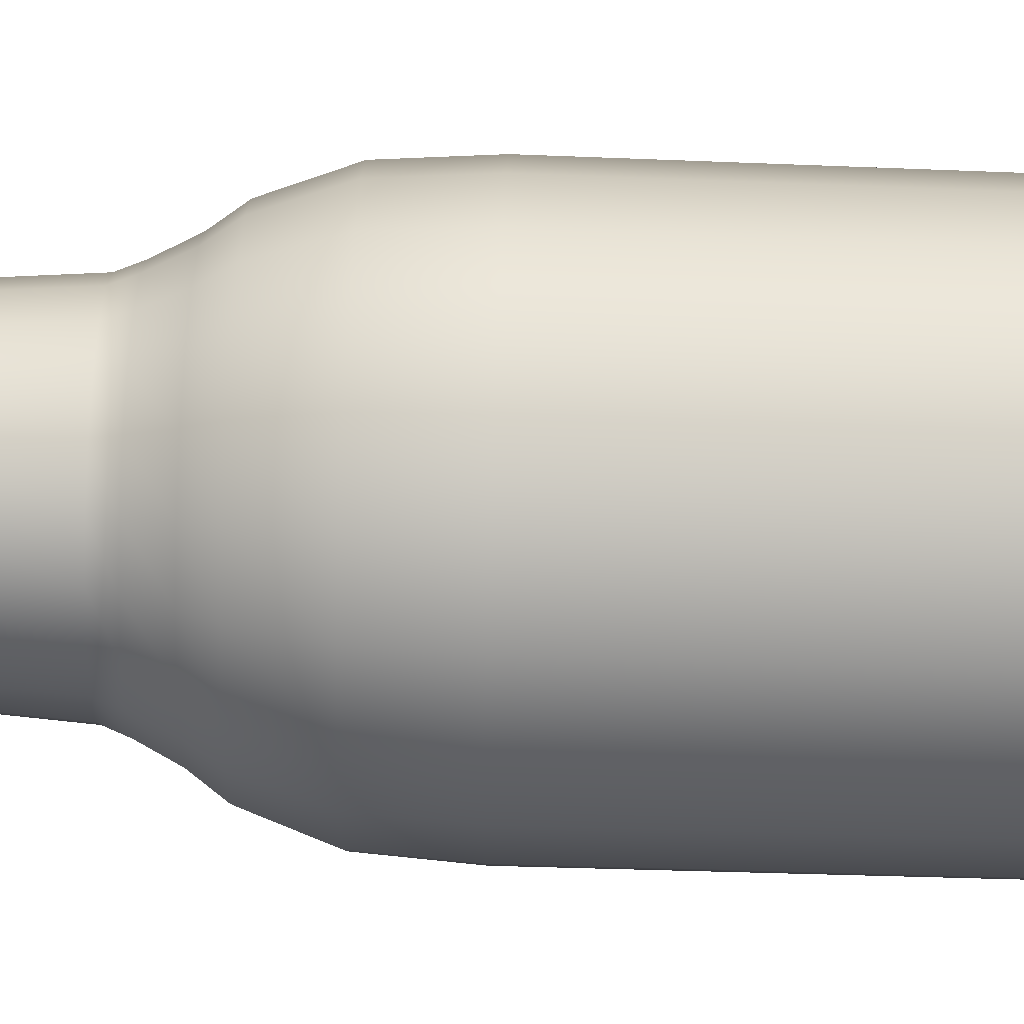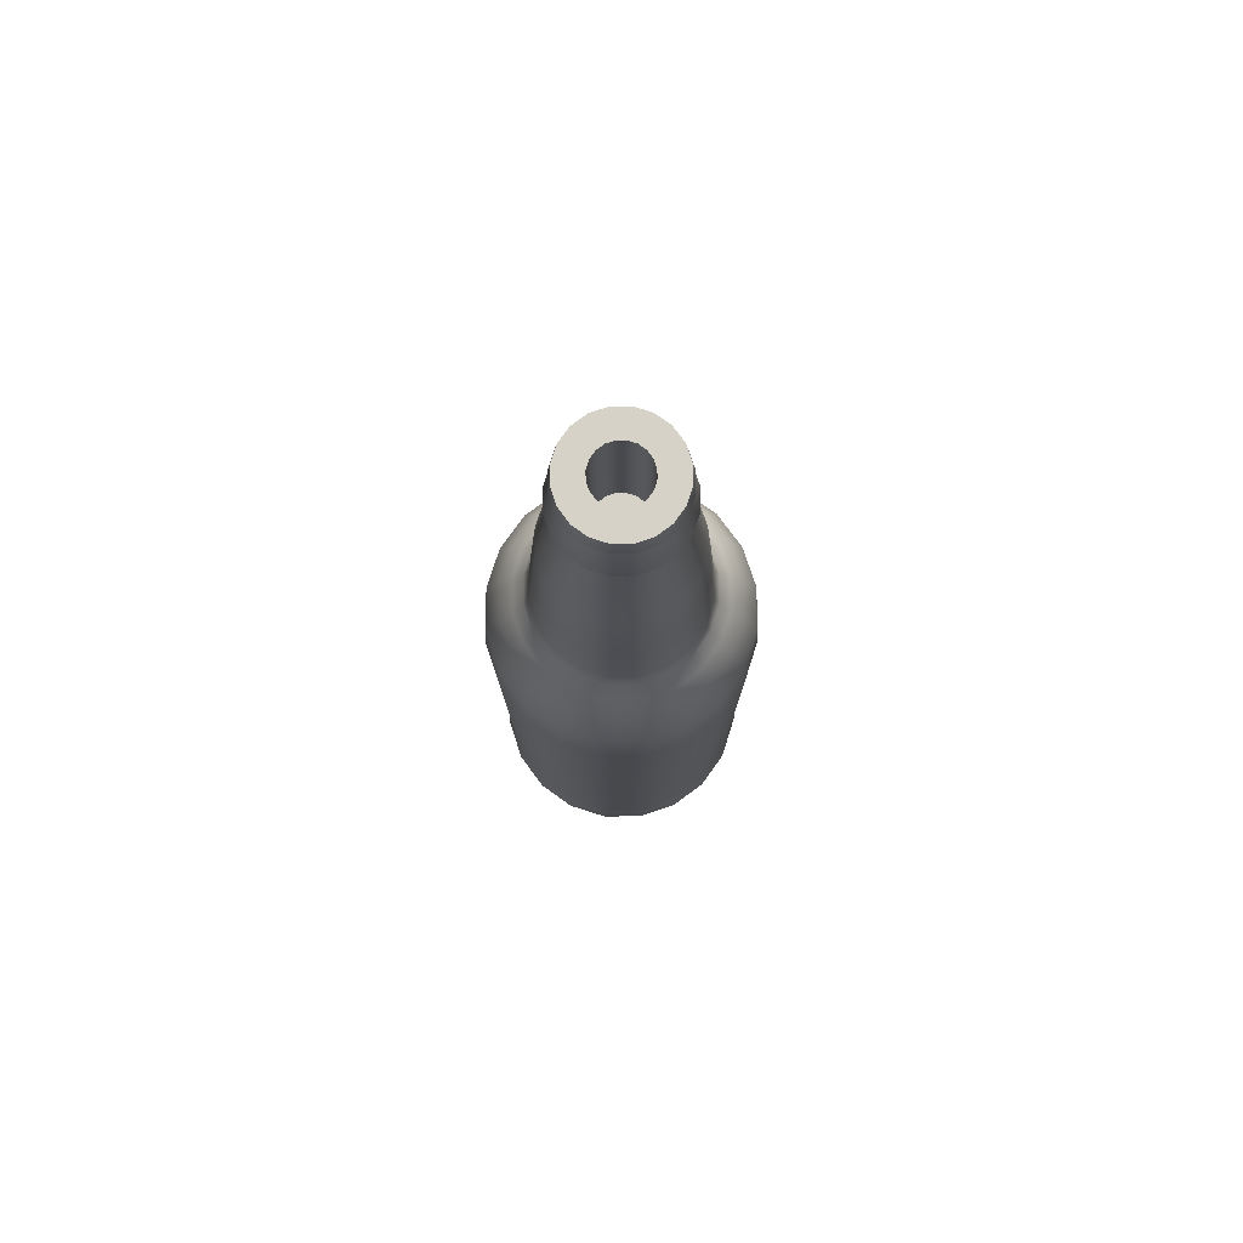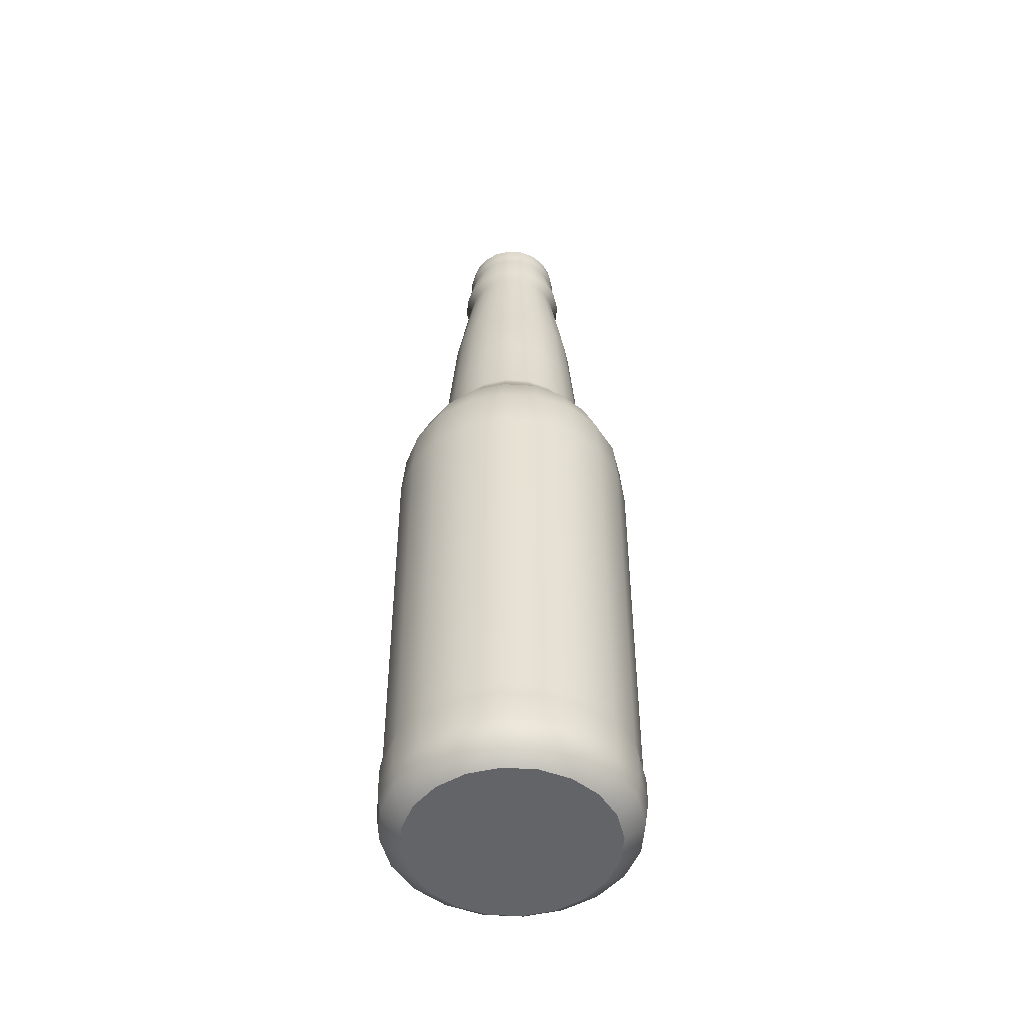
<metadata>
{"format":"obj","ext":"obj","renderer":"f3d","projection":"perspective","resolution":1024,"background":"white","views":[{"elev":58.2,"azim":-87.9,"up":"+Z"},{"elev":77.6,"azim":134.6,"up":"+Y"},{"elev":-51.1,"azim":-48.9,"up":"+Y"}]}
</metadata>
<code>
g default
v 1.204 0.6697 -0.362
v 1.038 0.6697 -0.6886
v 0.7786 0.6697 -0.9478
v 0.452 0.6697 -1.114
v 0.08994 0.6697 -1.172
v -0.2721 0.6697 -1.114
v -0.5987 0.6697 -0.9478
v -0.8579 0.6697 -0.6886
v -1.024 0.6697 -0.362
v -1.082 0.6697 -0
v -1.024 0.6697 0.362
v -0.8579 0.6697 0.6886
v -0.5987 0.6697 0.9478
v -0.2721 0.6697 1.114
v 0.08994 0.6697 1.172
v 0.452 0.6697 1.114
v 0.7786 0.6697 0.9478
v 1.038 0.6697 0.6886
v 1.204 0.6697 0.362
v 1.262 0.6697 -0
v 2.318 0.6697 -0.7241
v 1.986 0.6697 -1.377
v 1.467 0.6697 -1.896
v 0.814 0.6697 -2.228
v 0.08994 0.6697 -2.343
v -0.6341 0.6697 -2.228
v -1.287 0.6697 -1.896
v -1.806 0.6697 -1.377
v -2.139 0.6697 -0.7241
v -2.253 0.6697 -0
v -2.139 0.6697 0.7241
v -1.806 0.6697 1.377
v -1.287 0.6697 1.896
v -0.6341 0.6697 2.228
v 0.08994 0.6697 2.343
v 0.814 0.6697 2.228
v 1.467 0.6697 1.896
v 1.986 0.6697 1.377
v 2.318 0.6697 0.7241
v 2.433 0.6697 -0
v 1.201 22.71 -0.3611
v 1.035 22.71 -0.6868
v 0.7767 22.71 -0.9452
v 0.451 22.71 -1.111
v 0.08994 22.71 -1.168
v -0.2711 22.71 -1.111
v -0.5968 22.71 -0.9452
v -0.8553 22.71 -0.6868
v -1.021 22.71 -0.3611
v -1.078 22.71 -0
v -1.021 22.71 0.3611
v -0.8553 22.71 0.6868
v -0.5968 22.71 0.9452
v -0.2711 22.71 1.111
v 0.08994 22.71 1.168
v 0.451 22.71 1.111
v 0.7767 22.71 0.9452
v 1.035 22.71 0.6868
v 1.201 22.71 0.3611
v 1.258 22.71 -0
v 0.6455 22.71 -0.1805
v 0.5626 22.71 -0.3434
v 0.4333 22.71 -0.4726
v 0.2705 22.71 -0.5556
v 0.08994 22.71 -0.5842
v -0.09059 22.71 -0.5556
v -0.2534 22.71 -0.4726
v -0.3827 22.71 -0.3434
v -0.4657 22.71 -0.1805
v -0.4943 22.71 -0
v -0.4657 22.71 0.1805
v -0.3827 22.71 0.3434
v -0.2534 22.71 0.4726
v -0.09059 22.71 0.5556
v 0.08994 22.71 0.5842
v 0.2705 22.71 0.5556
v 0.4333 22.71 0.4726
v 0.5626 22.71 0.3434
v 0.6455 22.71 0.1805
v 0.6741 22.71 -0
v 0.08994 0.6697 -0
v -1.077 22.29 0.3793
v -1.137 22.29 -0
v -1.077 22.29 -0.3793
v -0.903 22.29 -0.7214
v -0.6315 22.29 -0.9929
v -0.2893 22.29 -1.167
v 0.08994 22.29 -1.227
v 0.4692 22.29 -1.167
v 0.8113 22.29 -0.9929
v 1.083 22.29 -0.7214
v 1.257 22.29 -0.3793
v 1.317 22.29 -0
v 1.257 22.29 0.3793
v 1.083 22.29 0.7214
v 0.8113 22.29 0.9929
v 0.4692 22.29 1.167
v 0.08994 22.29 1.227
v -0.2893 22.29 1.167
v -0.6315 22.29 0.9929
v -0.903 22.29 0.7214
v -1.036 22.11 0.3657
v -1.094 22.11 -0
v -1.036 22.11 -0.3657
v -0.8676 22.11 -0.6957
v -0.6057 22.11 -0.9575
v -0.2758 22.11 -1.126
v 0.08994 22.11 -1.184
v 0.4557 22.11 -1.126
v 0.7856 22.11 -0.9575
v 1.047 22.11 -0.6957
v 1.216 22.11 -0.3657
v 1.273 22.11 -0
v 1.216 22.11 0.3657
v 1.047 22.11 0.6957
v 0.7856 22.11 0.9575
v 0.4557 22.11 1.126
v 0.08994 22.11 1.184
v -0.2758 22.11 1.126
v -0.6057 22.11 0.9575
v -0.8676 22.11 0.6957
v -1.19 21.23 0.4159
v -1.256 21.23 -0
v -1.19 21.23 -0.4159
v -0.9989 21.23 -0.7911
v -0.7012 21.23 -1.089
v -0.326 21.23 -1.28
v 0.08994 21.23 -1.346
v 0.5058 21.23 -1.28
v 0.881 21.23 -1.089
v 1.179 21.23 -0.7911
v 1.37 21.23 -0.4159
v 1.436 21.23 -0
v 1.37 21.23 0.4159
v 1.179 21.23 0.7911
v 0.881 21.23 1.089
v 0.5058 21.23 1.28
v 0.08994 21.23 1.346
v -0.326 21.23 1.28
v -0.7012 21.23 1.089
v -0.9989 21.23 0.7911
v -1.05 21 0.3702
v -1.108 21 -0
v -1.05 21 -0.3702
v -0.8794 21 -0.7043
v -0.6143 21 -0.9693
v -0.2803 21 -1.139
v 0.08994 21 -1.198
v 0.4602 21 -1.139
v 0.7942 21 -0.9693
v 1.059 21 -0.7043
v 1.229 21 -0.3702
v 1.288 21 -0
v 1.229 21 0.3702
v 1.059 21 0.7042
v 0.7942 21 0.9693
v 0.4602 21 1.139
v 0.08994 21 1.198
v -0.2803 21 1.139
v -0.6143 21 0.9693
v -0.8794 21 0.7042
v -1.417 18.45 0.4898
v -1.495 18.45 -0
v -1.417 18.45 -0.4898
v -1.192 18.45 -0.9316
v -0.8417 18.45 -1.282
v -0.3998 18.45 -1.507
v 0.08994 18.45 -1.585
v 0.5797 18.45 -1.507
v 1.022 18.45 -1.282
v 1.372 18.45 -0.9316
v 1.597 18.45 -0.4898
v 1.675 18.45 -0
v 1.597 18.45 0.4898
v 1.372 18.45 0.9316
v 1.022 18.45 1.282
v 0.5797 18.45 1.507
v 0.08994 18.45 1.585
v -0.3998 18.45 1.507
v -0.8417 18.45 1.282
v -1.192 18.45 0.9316
v -1.542 16.74 0.5302
v -1.626 16.74 -0
v -1.542 16.74 -0.5302
v -1.298 16.74 -1.008
v -0.9185 16.74 -1.388
v -0.4402 16.74 -1.632
v 0.08994 16.74 -1.716
v 0.6201 16.74 -1.632
v 1.098 16.74 -1.388
v 1.478 16.74 -1.008
v 1.722 16.74 -0.5302
v 1.806 16.74 -0
v 1.722 16.74 0.5302
v 1.478 16.74 1.008
v 1.098 16.74 1.388
v 0.6201 16.74 1.632
v 0.08994 16.74 1.716
v -0.4402 16.74 1.632
v -0.9185 16.74 1.388
v -1.298 16.74 1.008
v -1.665 14.98 0.5701
v -1.755 14.98 -0
v -1.665 14.98 -0.5701
v -1.403 14.98 -1.084
v -0.9945 14.98 -1.493
v -0.4802 14.98 -1.755
v 0.08994 14.98 -1.845
v 0.6601 14.98 -1.755
v 1.174 14.98 -1.493
v 1.583 14.98 -1.084
v 1.845 14.98 -0.5701
v 1.935 14.98 -0
v 1.845 14.98 0.5701
v 1.583 14.98 1.084
v 1.174 14.98 1.493
v 0.6601 14.98 1.755
v 0.08994 14.98 1.845
v -0.4802 14.98 1.755
v -0.9945 14.98 1.493
v -1.403 14.98 1.084
v -1.772 14.7 0.6051
v -1.868 14.7 -0
v -1.772 14.7 -0.6051
v -1.494 14.7 -1.151
v -1.061 14.7 -1.584
v -0.5152 14.7 -1.862
v 0.08994 14.7 -1.958
v 0.695 14.7 -1.862
v 1.241 14.7 -1.584
v 1.674 14.7 -1.151
v 1.952 14.7 -0.6051
v 2.048 14.7 -0
v 1.952 14.7 0.6051
v 1.674 14.7 1.151
v 1.241 14.7 1.584
v 0.695 14.7 1.862
v 0.08994 14.7 1.958
v -0.5152 14.7 1.862
v -1.061 14.7 1.584
v -1.494 14.7 1.151
v -2.003 14.24 0.68
v -2.111 14.24 -0
v -2.003 14.24 -0.68
v -1.69 14.24 -1.293
v -1.204 14.24 -1.78
v -0.5901 14.24 -2.093
v 0.08994 14.24 -2.201
v 0.77 14.24 -2.093
v 1.383 14.24 -1.78
v 1.87 14.24 -1.293
v 2.183 14.24 -0.68
v 2.291 14.24 -0
v 2.183 14.24 0.68
v 1.87 14.24 1.293
v 1.383 14.24 1.78
v 0.77 14.24 2.093
v 0.08994 14.24 2.201
v -0.5901 14.24 2.093
v -1.204 14.24 1.78
v -1.69 14.24 1.293
v -2.264 13.87 0.7649
v -2.385 13.87 -0
v -2.264 13.87 -0.7649
v -1.913 13.87 -1.455
v -1.365 13.87 -2.003
v -0.675 13.87 -2.354
v 0.08994 13.87 -2.475
v 0.8549 13.87 -2.354
v 1.545 13.87 -2.003
v 2.093 13.87 -1.455
v 2.444 13.87 -0.7649
v 2.565 13.87 -0
v 2.444 13.87 0.7649
v 2.093 13.87 1.455
v 1.545 13.87 2.003
v 0.8549 13.87 2.354
v 0.08994 13.87 2.475
v -0.675 13.87 2.354
v -1.365 13.87 2.003
v -1.913 13.87 1.455
v 2.767 12.95 0.8698
v 2.367 12.95 1.654
v 1.744 12.95 2.277
v 0.9597 12.95 2.677
v 0.08994 12.95 2.815
v -0.7799 12.95 2.677
v -1.565 12.95 2.277
v -2.187 12.95 1.654
v -2.587 12.95 0.8698
v -2.725 12.95 0
v -2.587 12.95 -0.8698
v -2.187 12.95 -1.654
v -1.565 12.95 -2.277
v -0.7799 12.95 -2.677
v 0.08994 12.95 -2.815
v 0.9597 12.95 -2.677
v 1.744 12.95 -2.277
v 2.367 12.95 -1.654
v 2.767 12.95 -0.8698
v 2.905 12.95 0
v 2.844 11.8 0.8948
v 2.433 11.8 1.702
v 1.792 11.8 2.343
v 0.9847 11.8 2.754
v 0.08994 11.8 2.896
v -0.8049 11.8 2.754
v -1.612 11.8 2.343
v -2.253 11.8 1.702
v -2.664 11.8 0.8948
v -2.806 11.8 0
v -2.664 11.8 -0.8948
v -2.253 11.8 -1.702
v -1.612 11.8 -2.343
v -0.8049 11.8 -2.754
v 0.08994 11.8 -2.896
v 0.9847 11.8 -2.754
v 1.792 11.8 -2.343
v 2.433 11.8 -1.702
v 2.844 11.8 -0.8948
v 2.986 11.8 0
v -2.607 2.547 0.8762
v -2.745 2.547 0
v -2.607 2.547 -0.8762
v -2.204 2.547 -1.667
v -1.577 2.547 -2.294
v -0.7862 2.547 -2.697
v 0.08994 2.547 -2.835
v 0.9661 2.547 -2.697
v 1.756 2.547 -2.294
v 2.384 2.547 -1.667
v 2.786 2.547 -0.8762
v 2.925 2.547 0
v 2.786 2.547 0.8762
v 2.384 2.547 1.667
v 1.756 2.547 2.294
v 0.9661 2.547 2.697
v 0.08994 2.547 2.835
v -0.7862 2.547 2.697
v -1.577 2.547 2.294
v -2.204 2.547 1.667
v -2.653 2.242 0.8914
v -2.795 2.242 0
v -2.653 2.242 -0.8914
v -2.244 2.242 -1.695
v -1.606 2.242 -2.334
v -0.8014 2.242 -2.743
v 0.08994 2.242 -2.885
v 0.9813 2.242 -2.743
v 1.785 2.242 -2.334
v 2.424 2.242 -1.695
v 2.833 2.242 -0.8914
v 2.974 2.242 0
v 2.833 2.242 0.8914
v 2.424 2.242 1.695
v 1.785 2.242 2.334
v 0.9813 2.242 2.743
v 0.08994 2.242 2.885
v -0.8014 2.242 2.743
v -1.606 2.242 2.334
v -2.244 2.242 1.695
v -2.653 1.593 0.8914
v -2.795 1.593 0
v -2.653 1.593 -0.8914
v -2.244 1.593 -1.695
v -1.606 1.593 -2.334
v -0.8014 1.593 -2.743
v 0.08994 1.593 -2.885
v 0.9813 1.593 -2.743
v 1.785 1.593 -2.334
v 2.424 1.593 -1.695
v 2.833 1.593 -0.8914
v 2.974 1.593 0
v 2.833 1.593 0.8914
v 2.424 1.593 1.695
v 1.785 1.593 2.334
v 0.9813 1.593 2.743
v 0.08994 1.593 2.885
v -0.8014 1.593 2.743
v -1.606 1.593 2.334
v -2.244 1.593 1.695
v -2.575 1.02 0.866
v -2.713 1.02 0
v -2.575 1.02 -0.866
v -2.177 1.02 -1.647
v -1.557 1.02 -2.267
v -0.7761 1.02 -2.665
v 0.08994 1.02 -2.802
v 0.9559 1.02 -2.665
v 1.737 1.02 -2.267
v 2.357 1.02 -1.647
v 2.755 1.02 -0.866
v 2.892 1.02 0
v 2.755 1.02 0.866
v 2.357 1.02 1.647
v 1.737 1.02 2.267
v 0.9559 1.02 2.665
v 0.08994 1.02 2.802
v -0.7761 1.02 2.665
v -1.557 1.02 2.267
v -2.177 1.02 1.647
v 0.6455 19.59 -0.1805
v 0.5626 19.59 -0.3434
v 0.08994 19.59 3e-06
v 0.4333 19.59 -0.4726
v 0.2705 19.59 -0.5556
v 0.08994 19.59 -0.5842
v -0.09059 19.59 -0.5556
v -0.2534 19.59 -0.4726
v -0.3827 19.59 -0.3434
v -0.4657 19.59 -0.1805
v -0.4943 19.59 -0
v -0.4657 19.59 0.1805
v -0.3827 19.59 0.3434
v -0.2534 19.59 0.4726
v -0.09059 19.59 0.5556
v 0.08994 19.59 0.5842
v 0.2705 19.59 0.5556
v 0.4333 19.59 0.4726
v 0.5626 19.59 0.3433
v 0.6455 19.59 0.1805
v 0.6741 19.59 2.8e-05
g pCylinder1
f 1 2 22 21
f 2 3 23 22
f 3 4 24 23
f 4 5 25 24
f 5 6 26 25
f 6 7 27 26
f 7 8 28 27
f 8 9 29 28
f 9 10 30 29
f 10 11 31 30
f 11 12 32 31
f 12 13 33 32
f 13 14 34 33
f 14 15 35 34
f 15 16 36 35
f 16 17 37 36
f 17 18 38 37
f 18 19 39 38
f 19 20 40 39
f 20 1 21 40
f 21 22 391 392
f 22 23 390 391
f 23 24 389 390
f 24 25 388 389
f 25 26 387 388
f 26 27 386 387
f 27 28 385 386
f 28 29 384 385
f 29 30 383 384
f 30 31 382 383
f 31 32 401 382
f 32 33 400 401
f 33 34 399 400
f 34 35 398 399
f 35 36 397 398
f 36 37 396 397
f 37 38 395 396
f 38 39 394 395
f 39 40 393 394
f 40 21 392 393
f 41 42 62 61
f 42 43 63 62
f 43 44 64 63
f 44 45 65 64
f 45 46 66 65
f 46 47 67 66
f 47 48 68 67
f 48 49 69 68
f 49 50 70 69
f 50 51 71 70
f 51 52 72 71
f 52 53 73 72
f 53 54 74 73
f 54 55 75 74
f 55 56 76 75
f 56 57 77 76
f 57 58 78 77
f 58 59 79 78
f 59 60 80 79
f 60 41 61 80
f 2 1 81
f 3 2 81
f 4 3 81
f 5 4 81
f 6 5 81
f 7 6 81
f 8 7 81
f 9 8 81
f 10 9 81
f 11 10 81
f 12 11 81
f 13 12 81
f 14 13 81
f 15 14 81
f 16 15 81
f 17 16 81
f 18 17 81
f 19 18 81
f 20 19 81
f 1 20 81
f 402 403 404
f 403 405 404
f 405 406 404
f 406 407 404
f 407 408 404
f 408 409 404
f 409 410 404
f 410 411 404
f 411 412 404
f 412 413 404
f 413 414 404
f 414 415 404
f 415 416 404
f 416 417 404
f 417 418 404
f 418 419 404
f 419 420 404
f 420 421 404
f 421 422 404
f 422 402 404
f 83 82 51 50
f 84 83 50 49
f 85 84 49 48
f 86 85 48 47
f 87 86 47 46
f 88 87 46 45
f 89 88 45 44
f 90 89 44 43
f 91 90 43 42
f 92 91 42 41
f 93 92 41 60
f 94 93 60 59
f 95 94 59 58
f 96 95 58 57
f 97 96 57 56
f 98 97 56 55
f 99 98 55 54
f 100 99 54 53
f 101 100 53 52
f 82 101 52 51
f 103 102 82 83
f 104 103 83 84
f 105 104 84 85
f 106 105 85 86
f 107 106 86 87
f 108 107 87 88
f 109 108 88 89
f 110 109 89 90
f 111 110 90 91
f 112 111 91 92
f 113 112 92 93
f 114 113 93 94
f 115 114 94 95
f 116 115 95 96
f 117 116 96 97
f 118 117 97 98
f 119 118 98 99
f 120 119 99 100
f 121 120 100 101
f 102 121 101 82
f 123 122 102 103
f 124 123 103 104
f 125 124 104 105
f 126 125 105 106
f 127 126 106 107
f 128 127 107 108
f 129 128 108 109
f 130 129 109 110
f 131 130 110 111
f 132 131 111 112
f 133 132 112 113
f 134 133 113 114
f 135 134 114 115
f 136 135 115 116
f 137 136 116 117
f 138 137 117 118
f 139 138 118 119
f 140 139 119 120
f 141 140 120 121
f 122 141 121 102
f 143 142 122 123
f 144 143 123 124
f 145 144 124 125
f 146 145 125 126
f 147 146 126 127
f 148 147 127 128
f 149 148 128 129
f 150 149 129 130
f 151 150 130 131
f 152 151 131 132
f 153 152 132 133
f 154 153 133 134
f 155 154 134 135
f 156 155 135 136
f 157 156 136 137
f 158 157 137 138
f 159 158 138 139
f 160 159 139 140
f 161 160 140 141
f 142 161 141 122
f 163 162 142 143
f 164 163 143 144
f 165 164 144 145
f 166 165 145 146
f 167 166 146 147
f 168 167 147 148
f 169 168 148 149
f 170 169 149 150
f 171 170 150 151
f 172 171 151 152
f 173 172 152 153
f 174 173 153 154
f 175 174 154 155
f 176 175 155 156
f 177 176 156 157
f 178 177 157 158
f 179 178 158 159
f 180 179 159 160
f 181 180 160 161
f 162 181 161 142
f 183 182 162 163
f 184 183 163 164
f 185 184 164 165
f 186 185 165 166
f 187 186 166 167
f 188 187 167 168
f 189 188 168 169
f 190 189 169 170
f 191 190 170 171
f 192 191 171 172
f 193 192 172 173
f 194 193 173 174
f 195 194 174 175
f 196 195 175 176
f 197 196 176 177
f 198 197 177 178
f 199 198 178 179
f 200 199 179 180
f 201 200 180 181
f 182 201 181 162
f 203 202 182 183
f 204 203 183 184
f 205 204 184 185
f 206 205 185 186
f 207 206 186 187
f 208 207 187 188
f 209 208 188 189
f 210 209 189 190
f 211 210 190 191
f 212 211 191 192
f 213 212 192 193
f 214 213 193 194
f 215 214 194 195
f 216 215 195 196
f 217 216 196 197
f 218 217 197 198
f 219 218 198 199
f 220 219 199 200
f 221 220 200 201
f 202 221 201 182
f 223 222 202 203
f 224 223 203 204
f 225 224 204 205
f 226 225 205 206
f 227 226 206 207
f 228 227 207 208
f 229 228 208 209
f 230 229 209 210
f 231 230 210 211
f 232 231 211 212
f 233 232 212 213
f 234 233 213 214
f 235 234 214 215
f 236 235 215 216
f 237 236 216 217
f 238 237 217 218
f 239 238 218 219
f 240 239 219 220
f 241 240 220 221
f 222 241 221 202
f 243 242 222 223
f 244 243 223 224
f 245 244 224 225
f 246 245 225 226
f 247 246 226 227
f 248 247 227 228
f 249 248 228 229
f 250 249 229 230
f 251 250 230 231
f 252 251 231 232
f 253 252 232 233
f 254 253 233 234
f 255 254 234 235
f 256 255 235 236
f 257 256 236 237
f 258 257 237 238
f 259 258 238 239
f 260 259 239 240
f 261 260 240 241
f 242 261 241 222
f 263 262 242 243
f 264 263 243 244
f 265 264 244 245
f 266 265 245 246
f 267 266 246 247
f 268 267 247 248
f 269 268 248 249
f 270 269 249 250
f 271 270 250 251
f 272 271 251 252
f 273 272 252 253
f 274 273 253 254
f 275 274 254 255
f 276 275 255 256
f 277 276 256 257
f 278 277 257 258
f 279 278 258 259
f 280 279 259 260
f 281 280 260 261
f 262 281 261 242
f 283 282 274 275
f 284 283 275 276
f 285 284 276 277
f 286 285 277 278
f 287 286 278 279
f 288 287 279 280
f 289 288 280 281
f 290 289 281 262
f 291 290 262 263
f 292 291 263 264
f 293 292 264 265
f 294 293 265 266
f 295 294 266 267
f 296 295 267 268
f 297 296 268 269
f 298 297 269 270
f 299 298 270 271
f 300 299 271 272
f 301 300 272 273
f 282 301 273 274
f 303 302 282 283
f 304 303 283 284
f 305 304 284 285
f 306 305 285 286
f 307 306 286 287
f 308 307 287 288
f 309 308 288 289
f 310 309 289 290
f 311 310 290 291
f 312 311 291 292
f 313 312 292 293
f 314 313 293 294
f 315 314 294 295
f 316 315 295 296
f 317 316 296 297
f 318 317 297 298
f 319 318 298 299
f 320 319 299 300
f 321 320 300 301
f 302 321 301 282
f 323 322 310 311
f 324 323 311 312
f 325 324 312 313
f 326 325 313 314
f 327 326 314 315
f 328 327 315 316
f 329 328 316 317
f 330 329 317 318
f 331 330 318 319
f 332 331 319 320
f 333 332 320 321
f 334 333 321 302
f 335 334 302 303
f 336 335 303 304
f 337 336 304 305
f 338 337 305 306
f 339 338 306 307
f 340 339 307 308
f 341 340 308 309
f 322 341 309 310
f 343 342 322 323
f 344 343 323 324
f 345 344 324 325
f 346 345 325 326
f 347 346 326 327
f 348 347 327 328
f 349 348 328 329
f 350 349 329 330
f 351 350 330 331
f 352 351 331 332
f 353 352 332 333
f 354 353 333 334
f 355 354 334 335
f 356 355 335 336
f 357 356 336 337
f 358 357 337 338
f 359 358 338 339
f 360 359 339 340
f 361 360 340 341
f 342 361 341 322
f 363 362 342 343
f 364 363 343 344
f 365 364 344 345
f 366 365 345 346
f 367 366 346 347
f 368 367 347 348
f 369 368 348 349
f 370 369 349 350
f 371 370 350 351
f 372 371 351 352
f 373 372 352 353
f 374 373 353 354
f 375 374 354 355
f 376 375 355 356
f 377 376 356 357
f 378 377 357 358
f 379 378 358 359
f 380 379 359 360
f 381 380 360 361
f 362 381 361 342
f 383 382 362 363
f 384 383 363 364
f 385 384 364 365
f 386 385 365 366
f 387 386 366 367
f 388 387 367 368
f 389 388 368 369
f 390 389 369 370
f 391 390 370 371
f 392 391 371 372
f 393 392 372 373
f 394 393 373 374
f 395 394 374 375
f 396 395 375 376
f 397 396 376 377
f 398 397 377 378
f 399 398 378 379
f 400 399 379 380
f 401 400 380 381
f 382 401 381 362
f 61 62 403 402
f 62 63 405 403
f 63 64 406 405
f 64 65 407 406
f 65 66 408 407
f 66 67 409 408
f 67 68 410 409
f 68 69 411 410
f 69 70 412 411
f 70 71 413 412
f 71 72 414 413
f 72 73 415 414
f 73 74 416 415
f 74 75 417 416
f 75 76 418 417
f 76 77 419 418
f 77 78 420 419
f 78 79 421 420
f 79 80 422 421
f 80 61 402 422

</code>
